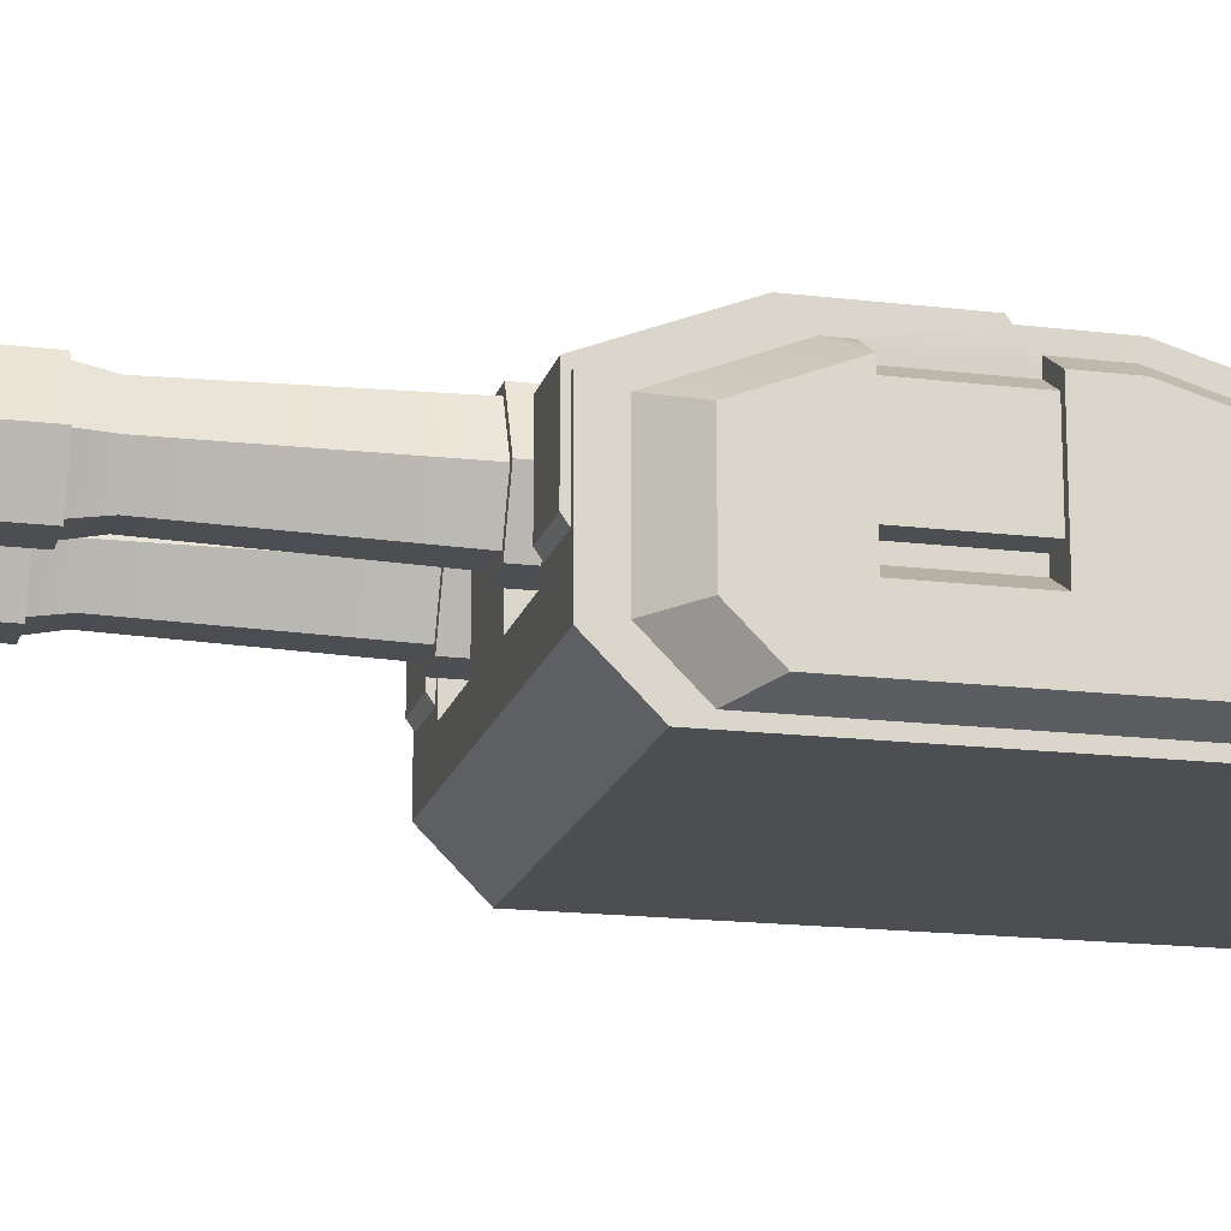
<metadata>
{"format":"obj","ext":"obj","renderer":"f3d","projection":"perspective","resolution":1024,"background":"white","views":[{"elev":-16.9,"azim":76.2,"up":"+Y"}]}
</metadata>
<code>
o M_Base_Cube
v 0.2469 0.7762 -1.785
v 0.2469 1.247 0.9112
v 0.2469 -0.009923 0.9112
v 0.2469 1.247 -0.1663
v 0.2469 -0.009923 -0.1663
v 0.2469 1.005 1.526
v 0.2469 0.4866 -1.785
v 0.2469 0.4866 0.9112
v 0.2469 0.4866 1.526
v 0.746 0.7762 -1.785
v 0.7783 1.247 0.9112
v 0.746 -0.009923 0.9112
v 0.746 1.247 -0.1663
v 0.746 -0.009923 -0.1663
v 0.7783 1.005 1.526
v 0.746 0.4866 -1.785
v 0.746 0.4866 0.9112
v 0.7783 0.5469 1.526
v 1.14 0.4866 -1.785
v 1.277 1.005 0.1521
v 1.14 -0.009923 0.9112
v 1.14 1.247 -0.1663
v 1.107 1.247 0.9112
v 1.14 -0.009923 -0.1663
v 1.14 0.7762 -1.785
v 1.315 0.1166 0.7059
v 1.107 0.5469 1.526
v 1.107 1.005 1.526
v 0.2469 1.247 0.1583
v 0.2469 -0.009923 0.1521
v 0.2469 0.4866 0.1583
v 0.7783 1.247 0.2186
v 0.746 -0.009923 0.1521
v 0.746 0.4866 0.1583
v 1.107 1.247 0.2186
v 1.14 -0.009923 0.1521
v 1.277 0.5678 0.7059
v 0.2469 -0.009923 1.256
v 0.2469 0.2598 1.526
v 0.746 -0.009923 1.256
v 0.746 0.2598 1.526
v 1.14 0.2598 1.526
v 1.14 -0.009923 1.256
v 0.2469 0.211 -1.785
v 0.2469 -0.009923 -1.564
v 0.746 0.211 -1.785
v 0.746 -0.009923 -1.564
v 1.14 -0.009923 -1.564
v 1.14 0.211 -1.785
v 0.2469 0.8331 -1.861
v 0.2469 0.5435 -1.861
v 0.2469 1.304 -0.2421
v 0.746 0.8331 -1.861
v 0.746 0.5435 -1.861
v 0.746 1.304 -0.2421
v 1.14 0.04734 0.8183
v 1.134 1.09 0.1521
v 1.14 1.161 0.8183
v 1.14 0.7439 -1.571
v 1.14 0.4873 -1.571
v 1.14 1.161 -0.1365
v 1.14 0.04734 0.1521
v 1.14 0.04734 -0.1365
v 1.14 0.9464 1.363
v 1.14 0.4873 1.363
v 1.14 0.04734 1.124
v 1.14 0.2864 1.363
v 1.14 0.2431 -1.571
v 1.14 0.04734 -1.375
v 1.277 1.005 0.7059
v 1.315 0.7049 -1.312
v 1.315 0.4882 -1.312
v 1.315 1.058 -0.1004
v 1.315 0.1166 0.1521
v 1.315 0.1166 -0.1004
v 1.315 0.4882 -0.1004
v 1.315 0.8759 1.166
v 1.315 0.4882 1.166
v 1.277 0.5678 0.1521
v 1.315 0.1166 0.964
v 1.315 0.3184 1.166
v 1.315 0.2819 -1.312
v 1.315 0.1166 -1.147
v 0.746 1.247 0.1583
v 0.746 1.247 0.9112
v 0.746 1.005 1.526
v 0.746 0.4866 1.526
v 1.14 1.247 0.1521
v 1.14 1.247 0.9112
v 1.14 1.005 1.526
v 1.14 0.4866 1.526
v 0.7783 1.293 0.9433
v 1.107 1.293 0.9433
v 0.7783 1.05 1.558
v 1.107 1.05 1.558
v 0.7783 1.293 0.2507
v 0.7783 0.5923 1.558
v 1.107 1.293 0.2507
v 1.107 0.5923 1.558
v 1.134 1.09 0.7059
v 1.14 0.5678 0.1521
v 1.14 0.5678 0.7059
v 1.315 1.058 0.1521
v 1.14 1.161 0.1521
v 1.14 0.4963 0.1521
v 1.14 0.4963 0.7059
v 1.315 1.058 0.7059
v 1.315 0.4023 0.7059
v 1.315 0.4023 0.1521
v 1.14 1.161 0.7059
v -0.2238 0.7762 -1.785
v -0.2238 1.247 0.9112
v -0.2238 -0.009923 0.9112
v 0.01154 1.247 0.9112
v 0.01154 -0.009923 0.9112
v 0.01154 0.7762 -1.785
v -0.2238 1.247 -0.1663
v -0.2238 -0.009923 -0.1663
v 0.01154 -0.009923 -0.1663
v 0.01154 1.247 -0.1663
v -0.2238 1.005 1.526
v 0.01154 1.005 1.526
v -0.2238 0.4866 -1.785
v -0.2238 0.4866 0.9112
v 0.01154 0.4866 -1.785
v -0.2238 0.4866 1.526
v 0.01154 0.4866 1.526
v -0.7229 0.7762 -1.785
v -0.7552 1.247 0.9112
v -0.7229 -0.009923 0.9112
v -0.7229 1.247 -0.1663
v -0.7229 -0.009923 -0.1663
v -0.7552 1.005 1.526
v -0.7229 0.4866 -1.785
v -0.7229 0.4866 0.9112
v -0.7552 0.5469 1.526
v -1.117 0.4866 -1.785
v -1.254 1.005 0.1521
v -1.117 -0.009923 0.9112
v -1.117 1.247 -0.1663
v -1.084 1.247 0.9112
v -1.117 -0.009923 -0.1663
v -1.117 0.7762 -1.785
v -1.292 0.1166 0.7059
v -1.084 0.5469 1.526
v -1.084 1.005 1.526
v -0.2238 1.247 0.1583
v 0.01154 -0.009923 0.1521
v 0.01154 1.247 0.1583
v -0.2238 -0.009923 0.1521
v -0.2238 0.4866 0.1583
v -0.7552 1.247 0.2186
v -0.7229 -0.009923 0.1521
v -0.7229 0.4866 0.1583
v -1.084 1.247 0.2186
v -1.117 -0.009923 0.1521
v -1.254 0.5678 0.7059
v -0.2238 -0.009923 1.256
v -0.2238 0.2598 1.526
v 0.01154 -0.009923 1.256
v 0.01154 0.2598 1.526
v -0.7229 -0.009923 1.256
v -0.7229 0.2598 1.526
v -1.117 0.2598 1.526
v -1.117 -0.009923 1.256
v -0.2238 0.211 -1.785
v -0.2238 -0.009923 -1.564
v 0.01154 0.211 -1.785
v 0.01154 -0.009923 -1.564
v -0.7229 0.211 -1.785
v -0.7229 -0.009923 -1.564
v -1.117 -0.009923 -1.564
v -1.117 0.211 -1.785
v -0.2238 0.8331 -1.861
v -0.2238 0.5435 -1.861
v -0.2238 1.304 -0.2421
v -0.7229 0.8331 -1.861
v -0.7229 0.5435 -1.861
v -0.7229 1.304 -0.2421
v -1.117 0.04734 0.8183
v -1.111 1.09 0.1521
v -1.117 1.161 0.8183
v -1.117 0.7439 -1.571
v -1.117 0.4873 -1.571
v -1.117 1.161 -0.1365
v -1.117 0.04734 0.1521
v -1.117 0.04734 -0.1365
v -1.117 0.9464 1.363
v -1.117 0.4873 1.363
v -1.117 0.04734 1.124
v -1.117 0.2864 1.363
v -1.117 0.2431 -1.571
v -1.117 0.04734 -1.375
v -1.254 1.005 0.7059
v -1.292 0.7049 -1.312
v -1.292 0.4882 -1.312
v -1.292 1.058 -0.1004
v -1.292 0.1166 0.1521
v -1.292 0.1166 -0.1004
v -1.292 0.4882 -0.1004
v -1.292 0.8759 1.166
v -1.292 0.4882 1.166
v -1.254 0.5678 0.1521
v -1.292 0.1166 0.964
v -1.292 0.3184 1.166
v -1.292 0.2819 -1.312
v -1.292 0.1166 -1.147
v -0.7229 1.247 0.1583
v -0.7229 1.247 0.9112
v -0.7229 1.005 1.526
v -0.7229 0.4866 1.526
v -1.117 1.247 0.1521
v -1.117 1.247 0.9112
v -1.117 1.005 1.526
v -1.117 0.4866 1.526
v -0.7552 1.293 0.9433
v -1.084 1.293 0.9433
v -0.7552 1.05 1.558
v -1.084 1.05 1.558
v -0.7552 1.293 0.2507
v -0.7552 0.5923 1.558
v -1.084 1.293 0.2507
v -1.084 0.5923 1.558
v -1.111 1.09 0.7059
v -1.117 0.5678 0.1521
v -1.117 0.5678 0.7059
v -1.292 1.058 0.1521
v -1.117 1.161 0.1521
v -1.117 0.4963 0.1521
v -1.117 0.4963 0.7059
v -1.292 1.058 0.7059
v -1.292 0.4023 0.7059
v -1.292 0.4023 0.1521
v -1.117 1.161 0.7059
f 148 30 3 115
f 31 29 2 8
f 125 116 1 7
f 2 114 122 6
f 29 149 114 2
f 1 116 120 4
f 16 7 51 54
f 46 16 19 49
f 9 6 122 127
f 38 3 12 40
f 8 2 6 9
f 169 45 5 119
f 115 3 38 160
f 45 47 14 5
f 17 8 9 87
f 34 17 85 84
f 44 7 16 46
f 17 87 86 85
f 30 33 12 3
f 39 9 127 161
f 87 41 42 91
f 42 43 66 67
f 89 90 64 58
f 24 48 69 63
f 49 19 60 68
f 16 10 25 19
f 40 12 21 43
f 10 13 22 25
f 27 28 95 99
f 35 32 96 98
f 33 14 24 36
f 32 11 92 96
f 36 24 63 62
f 48 49 68 69
f 14 47 48 24
f 4 13 55 52
f 12 33 36 21
f 13 84 88 22
f 25 22 61 59
f 21 36 62 56
f 5 14 33 30
f 4 29 84 13
f 17 34 31 8
f 4 120 149 29
f 29 31 34 84
f 119 5 30 148
f 160 38 39 161
f 38 40 41 39
f 40 43 42 41
f 39 41 87 9
f 45 169 168 44
f 44 46 47 45
f 46 49 48 47
f 168 125 7 44
f 51 50 53 54
f 52 55 53 50
f 10 16 54 53
f 1 4 52 50
f 7 1 50 51
f 13 10 53 55
f 67 66 80 81
f 59 61 73 71
f 60 59 71 72
f 64 65 78 77
f 106 108 109 105
f 63 69 83 75
f 68 60 72 82
f 56 62 74 26
f 91 42 67 65
f 88 89 58 110 104
f 22 88 104 61
f 90 91 65 64
f 43 21 56 66
f 19 25 59 60
f 72 71 73 76
f 108 107 77 78
f 74 109 108 26
f 83 82 72 76 75
f 26 108 78 81 80
f 75 76 109 74
f 76 73 103 109
f 62 63 75 74
f 65 67 81 78
f 66 56 26 80
f 61 104 103 73
f 58 64 77 107
f 69 68 82 83
f 11 32 84 85
f 15 11 85 86
f 18 15 86 87
f 35 23 89 88
f 23 28 90 89
f 28 27 91 90
f 27 18 87 91
f 32 35 88 84
f 96 92 93 98
f 92 94 95 93
f 94 97 99 95
f 23 35 98 93
f 11 15 94 92
f 18 27 99 97
f 28 23 93 95
f 15 18 97 94
f 107 110 58
f 70 20 57 100
f 57 20 103 104
f 101 102 106 105
f 37 70 107 108
f 20 79 109 103
f 100 57 104 110
f 70 100 110 107
f 79 101 105 109
f 102 37 108 106
f 102 101 79 37
f 70 37 79 20
f 148 115 113 150
f 151 124 112 147
f 125 123 111 116
f 112 121 122 114
f 147 112 114 149
f 111 117 120 116
f 134 178 175 123
f 170 173 137 134
f 126 127 122 121
f 158 162 130 113
f 124 126 121 112
f 169 119 118 167
f 115 160 158 113
f 167 118 132 171
f 135 211 126 124
f 154 208 209 135
f 166 170 134 123
f 135 209 210 211
f 150 113 130 153
f 159 161 127 126
f 211 215 164 163
f 164 191 190 165
f 213 182 188 214
f 142 187 193 172
f 173 192 184 137
f 134 137 143 128
f 162 165 139 130
f 128 143 140 131
f 145 223 219 146
f 155 222 220 152
f 153 156 142 132
f 152 220 216 129
f 156 186 187 142
f 172 193 192 173
f 132 142 172 171
f 117 176 179 131
f 130 139 156 153
f 131 140 212 208
f 143 183 185 140
f 139 180 186 156
f 118 150 153 132
f 117 131 208 147
f 135 124 151 154
f 117 147 149 120
f 147 208 154 151
f 119 148 150 118
f 160 161 159 158
f 158 159 163 162
f 162 163 164 165
f 159 126 211 163
f 167 166 168 169
f 166 167 171 170
f 170 171 172 173
f 168 166 123 125
f 175 178 177 174
f 176 174 177 179
f 128 177 178 134
f 111 174 176 117
f 123 175 174 111
f 131 179 177 128
f 191 205 204 190
f 183 195 197 185
f 184 196 195 183
f 188 201 202 189
f 230 229 233 232
f 187 199 207 193
f 192 206 196 184
f 180 144 198 186
f 215 189 191 164
f 212 228 234 182 213
f 140 185 228 212
f 214 188 189 215
f 165 190 180 139
f 137 184 183 143
f 196 200 197 195
f 232 202 201 231
f 198 144 232 233
f 207 199 200 196 206
f 144 204 205 202 232
f 199 198 233 200
f 200 233 227 197
f 186 198 199 187
f 189 202 205 191
f 190 204 144 180
f 185 197 227 228
f 182 231 201 188
f 193 207 206 192
f 129 209 208 152
f 133 210 209 129
f 136 211 210 133
f 155 212 213 141
f 141 213 214 146
f 146 214 215 145
f 145 215 211 136
f 152 208 212 155
f 220 222 217 216
f 216 217 219 218
f 218 219 223 221
f 141 217 222 155
f 129 216 218 133
f 136 221 223 145
f 146 219 217 141
f 133 218 221 136
f 231 182 234
f 194 224 181 138
f 181 228 227 138
f 225 229 230 226
f 157 232 231 194
f 138 227 233 203
f 224 234 228 181
f 194 231 234 224
f 203 233 229 225
f 226 230 232 157
f 226 157 203 225
f 194 138 203 157
o M_Barrels_Cube.003
v 0.2441 0.867 0.2114
v 0.7488 0.867 0.2114
v 0.2441 0.7054 0.2547
v 0.7488 0.7054 0.2547
v 0.2441 0.587 0.3731
v 0.7488 0.587 0.3731
v 0.2441 0.5437 0.5347
v 0.7488 0.5437 0.5347
v 0.2441 0.5909 0.6964
v 0.7488 0.5909 0.6964
v 0.2441 0.7054 0.8147
v 0.7488 0.7054 0.8147
v 0.2441 0.867 0.858
v 0.7488 0.867 0.858
v 0.2441 1.029 0.8147
v 0.7488 1.029 0.8147
v 0.2441 1.143 0.6964
v 0.7488 1.143 0.6964
v 0.2441 1.19 0.5347
v 0.7488 1.19 0.5347
v 0.2441 1.147 0.3731
v 0.7488 1.147 0.3731
v 0.2441 1.029 0.2547
v 0.7488 1.029 0.2547
v 0.3781 0.867 0.2114
v 0.6148 0.867 0.2114
v 0.6148 0.7054 0.2547
v 0.3781 0.7054 0.2547
v 0.6148 0.587 0.3731
v 0.3781 0.587 0.3731
v 0.6148 0.5437 0.5347
v 0.3781 0.5437 0.5347
v 0.6148 1.19 0.5347
v 0.3781 1.19 0.5347
v 0.6148 1.147 0.3731
v 0.3781 1.147 0.3731
v 0.6148 1.029 0.2547
v 0.3781 1.029 0.2547
v 0.6148 1.143 1.608
v 0.6148 1.143 0.6971
v 0.3781 1.143 1.608
v 0.3781 1.143 0.6971
v 0.2599 0.867 1.608
v 0.3781 0.5909 1.608
v 0.3781 0.5909 0.6971
v 0.6148 0.5909 1.608
v 0.6148 0.5909 0.6971
v 0.733 0.867 1.608
v 0.6638 0.7054 0.8147
v 0.6638 1.029 0.8147
v 0.733 0.867 0.858
v 0.2599 0.867 0.858
v 0.3291 1.029 0.8147
v 0.3291 0.7054 0.8147
v 0.5972 1.102 1.608
v 0.3956 1.102 1.608
v 0.295 0.867 1.608
v 0.3956 0.6319 1.608
v 0.5972 0.6319 1.608
v 0.6979 0.867 1.608
v 0.5861 1.076 2.707
v 0.4068 1.076 2.707
v 0.3173 0.867 2.707
v 0.4068 0.6579 2.707
v 0.5861 0.6579 2.707
v 0.6756 0.867 2.707
v 0.598 1.104 2.861
v 0.3949 1.104 2.861
v 0.2934 0.867 2.861
v 0.3949 0.6301 2.861
v 0.598 0.6301 2.861
v 0.6995 0.867 2.861
v 0.6084 1.128 2.861
v 0.3845 1.128 2.861
v 0.2726 0.867 2.861
v 0.3845 0.6058 2.861
v 0.6084 0.6058 2.861
v 0.7202 0.867 2.861
v 0.6084 1.128 3.98
v 0.3845 1.128 3.98
v 0.2726 0.867 3.98
v 0.3845 0.6058 3.98
v 0.6084 0.6058 3.98
v 0.7202 0.867 3.98
v 0.5931 1.093 3.98
v 0.3998 1.093 3.98
v 0.3032 0.867 3.98
v 0.3998 0.6415 3.98
v 0.5931 0.6415 3.98
v 0.6897 0.867 3.98
v 0.5811 0.867 4.121
v 0.5387 0.7679 4.121
v 0.4542 0.7679 4.121
v 0.4117 0.867 4.121
v 0.5387 0.9662 4.121
v 0.4542 0.9662 4.121
v 0.55 0.9925 4.121
v 0.5931 1.093 4.077
v 0.3998 1.093 4.077
v 0.4429 0.9925 4.121
v 0.3032 0.867 4.077
v 0.3892 0.867 4.121
v 0.3998 0.6415 4.077
v 0.4429 0.7415 4.121
v 0.5931 0.6415 4.077
v 0.55 0.7415 4.121
v 0.6897 0.867 4.077
v 0.6037 0.867 4.121
v 0.5668 0.867 4.002
v 0.5315 0.7847 4.002
v 0.4613 0.7847 4.002
v 0.4261 0.867 4.002
v 0.4613 0.9493 4.002
v 0.5315 0.9493 4.002
v 0.5328 1.128 3.566
v 0.4601 1.128 3.566
v 0.5328 1.128 3.929
v 0.4601 1.128 3.929
v 0.5328 1.201 3.566
v 0.4601 1.201 3.566
v 0.5328 1.201 3.929
v 0.4601 1.201 3.929
v 0.4601 1.201 3.829
v 0.5328 1.201 3.829
v 0.52 1.28 3.929
v 0.4728 1.28 3.929
v 0.52 1.28 3.829
v 0.4728 1.28 3.829
v -0.221 0.867 0.2114
v -0.7257 0.867 0.2114
v -0.221 0.7054 0.2547
v -0.7257 0.7054 0.2547
v -0.221 0.587 0.3731
v -0.7257 0.587 0.3731
v -0.221 0.5437 0.5347
v -0.7257 0.5437 0.5347
v -0.221 0.5909 0.6964
v -0.7257 0.5909 0.6964
v -0.221 0.7054 0.8147
v -0.7257 0.7054 0.8147
v -0.221 0.867 0.858
v -0.7257 0.867 0.858
v -0.221 1.029 0.8147
v -0.7257 1.029 0.8147
v -0.221 1.143 0.6964
v -0.7257 1.143 0.6964
v -0.221 1.19 0.5347
v -0.7257 1.19 0.5347
v -0.221 1.147 0.3731
v -0.7257 1.147 0.3731
v -0.221 1.029 0.2547
v -0.7257 1.029 0.2547
v -0.355 0.867 0.2114
v -0.5917 0.867 0.2114
v -0.5917 0.7054 0.2547
v -0.355 0.7054 0.2547
v -0.5917 0.587 0.3731
v -0.355 0.587 0.3731
v -0.5917 0.5437 0.5347
v -0.355 0.5437 0.5347
v -0.5917 1.19 0.5347
v -0.355 1.19 0.5347
v -0.5917 1.147 0.3731
v -0.355 1.147 0.3731
v -0.5917 1.029 0.2547
v -0.355 1.029 0.2547
v -0.5917 1.143 1.608
v -0.5917 1.143 0.6971
v -0.355 1.143 1.608
v -0.355 1.143 0.6971
v -0.2368 0.867 1.608
v -0.355 0.5909 1.608
v -0.355 0.5909 0.6971
v -0.5917 0.5909 1.608
v -0.5917 0.5909 0.6971
v -0.7099 0.867 1.608
v -0.6407 0.7054 0.8147
v -0.6407 1.029 0.8147
v -0.7099 0.867 0.858
v -0.2368 0.867 0.858
v -0.306 1.029 0.8147
v -0.306 0.7054 0.8147
v -0.5741 1.102 1.608
v -0.3726 1.102 1.608
v -0.2719 0.867 1.608
v -0.3726 0.6319 1.608
v -0.5741 0.6319 1.608
v -0.6748 0.867 1.608
v -0.563 1.076 2.707
v -0.3837 1.076 2.707
v -0.2942 0.867 2.707
v -0.3837 0.6579 2.707
v -0.563 0.6579 2.707
v -0.6525 0.867 2.707
v -0.5749 1.104 2.861
v -0.3718 1.104 2.861
v -0.2703 0.867 2.861
v -0.3718 0.6301 2.861
v -0.5749 0.6301 2.861
v -0.6764 0.867 2.861
v -0.5853 1.128 2.861
v -0.3614 1.128 2.861
v -0.2496 0.867 2.861
v -0.3614 0.6058 2.861
v -0.5853 0.6058 2.861
v -0.6971 0.867 2.861
v -0.5853 1.128 3.98
v -0.3614 1.128 3.98
v -0.2496 0.867 3.98
v -0.3614 0.6058 3.98
v -0.5853 0.6058 3.98
v -0.6971 0.867 3.98
v -0.57 1.093 3.98
v -0.3767 1.093 3.98
v -0.2801 0.867 3.98
v -0.3767 0.6415 3.98
v -0.57 0.6415 3.98
v -0.6666 0.867 3.98
v -0.5581 0.867 4.121
v -0.5156 0.7679 4.121
v -0.4311 0.7679 4.121
v -0.3886 0.867 4.121
v -0.5156 0.9662 4.121
v -0.4311 0.9662 4.121
v -0.5269 0.9925 4.121
v -0.57 1.093 4.077
v -0.3767 1.093 4.077
v -0.4198 0.9925 4.121
v -0.2801 0.867 4.077
v -0.3661 0.867 4.121
v -0.3767 0.6415 4.077
v -0.4198 0.7415 4.121
v -0.57 0.6415 4.077
v -0.5269 0.7415 4.121
v -0.6666 0.867 4.077
v -0.5806 0.867 4.121
v -0.5437 0.867 4.002
v -0.5084 0.7847 4.002
v -0.4382 0.7847 4.002
v -0.403 0.867 4.002
v -0.4382 0.9493 4.002
v -0.5084 0.9493 4.002
v -0.5097 1.128 3.566
v -0.437 1.128 3.566
v -0.5097 1.128 3.929
v -0.437 1.128 3.929
v -0.5097 1.201 3.566
v -0.437 1.201 3.566
v -0.5097 1.201 3.929
v -0.437 1.201 3.929
v -0.437 1.201 3.829
v -0.5097 1.201 3.829
v -0.4969 1.28 3.929
v -0.4498 1.28 3.929
v -0.4969 1.28 3.829
v -0.4498 1.28 3.829
f 260 236 238 261
f 261 238 240 263
f 263 240 242 265
f 265 242 244 281
f 274 252 254 267
f 267 254 256 269
f 269 256 258 271
f 271 258 236 260
f 257 272 259 235
f 272 271 260 259
f 255 270 272 257
f 270 269 271 272
f 253 268 270 255
f 268 267 269 270
f 251 276 268 253
f 276 274 267 268
f 249 287 276 251
f 247 286 287 249
f 245 288 286 247
f 243 279 288 245
f 241 266 279 243
f 266 265 281 279
f 239 264 266 241
f 264 263 265 266
f 237 262 264 239
f 262 261 263 264
f 235 259 262 237
f 259 260 261 262
f 273 274 276 275
f 275 276 287 286 277
f 277 286 288 279 278
f 278 279 281 280
f 280 281 283 285 282
f 282 285 284 274 273
f 278 280 293 292
f 274 284 250 252
f 285 283 246 248
f 284 285 248 250
f 283 281 244 246
f 290 291 297 296
f 275 277 291 290
f 280 282 294 293
f 273 275 290 289
f 277 278 292 291
f 282 273 289 294
f 295 296 302 301
f 293 294 300 299
f 291 292 298 297
f 289 290 296 295
f 294 289 295 300
f 292 293 299 298
f 305 306 312 311
f 300 295 301 306
f 298 299 305 304
f 296 297 303 302
f 299 300 306 305
f 297 298 304 303
f 312 307 313 318
f 303 304 310 309
f 301 302 308 307
f 306 301 307 312
f 304 305 311 310
f 302 303 309 308
f 317 318 324 323
f 310 311 317 316
f 308 309 315 314
f 311 312 318 317
f 309 310 316 315
f 313 307 349 351
f 320 321 335 333
f 315 316 322 321
f 313 314 320 319
f 318 313 319 324
f 316 317 323 322
f 314 315 321 320
f 324 319 332 341
f 323 324 341 339
f 321 322 337 335
f 328 327 345 346
f 322 323 339 337
f 331 334 330 329
f 332 333 334 331
f 333 335 336 334
f 335 337 338 336
f 337 339 340 338
f 339 341 342 340
f 341 332 331 342
f 319 320 333 332
f 338 340 326 327
f 342 331 329 325
f 334 336 328 330
f 340 342 325 326
f 336 338 327 328
f 348 347 346 345 344 343
f 327 326 344 345
f 329 330 347 348
f 326 325 343 344
f 325 329 348 343
f 330 328 346 347
f 351 349 353 358 355
f 314 313 351 352
f 308 314 352 350
f 307 308 350 349
f 353 354 357 358
f 349 350 354 353
f 350 352 356 357 354
f 352 351 355 356
f 361 362 360 359
f 356 355 359 360
f 358 357 362 361
f 357 356 360 362
f 355 358 361 359
f 388 389 366 364
f 389 391 368 366
f 391 393 370 368
f 393 409 372 370
f 402 395 382 380
f 395 397 384 382
f 397 399 386 384
f 399 388 364 386
f 385 363 387 400
f 400 387 388 399
f 383 385 400 398
f 398 400 399 397
f 381 383 398 396
f 396 398 397 395
f 379 381 396 404
f 404 396 395 402
f 377 379 404 415
f 375 377 415 414
f 373 375 414 416
f 371 373 416 407
f 369 371 407 394
f 394 407 409 393
f 367 369 394 392
f 392 394 393 391
f 365 367 392 390
f 390 392 391 389
f 363 365 390 387
f 387 390 389 388
f 401 403 404 402
f 403 405 414 415 404
f 405 406 407 416 414
f 406 408 409 407
f 408 410 413 411 409
f 410 401 402 412 413
f 406 420 421 408
f 402 380 378 412
f 413 376 374 411
f 412 378 376 413
f 411 374 372 409
f 418 424 425 419
f 403 418 419 405
f 408 421 422 410
f 401 417 418 403
f 405 419 420 406
f 410 422 417 401
f 423 429 430 424
f 421 427 428 422
f 419 425 426 420
f 417 423 424 418
f 422 428 423 417
f 420 426 427 421
f 433 439 440 434
f 428 434 429 423
f 426 432 433 427
f 424 430 431 425
f 427 433 434 428
f 425 431 432 426
f 440 446 441 435
f 431 437 438 432
f 429 435 436 430
f 434 440 435 429
f 432 438 439 433
f 430 436 437 431
f 445 451 452 446
f 438 444 445 439
f 436 442 443 437
f 439 445 446 440
f 437 443 444 438
f 441 479 477 435
f 448 461 463 449
f 443 449 450 444
f 441 447 448 442
f 446 452 447 441
f 444 450 451 445
f 442 448 449 443
f 452 469 460 447
f 451 467 469 452
f 449 463 465 450
f 456 474 473 455
f 450 465 467 451
f 459 457 458 462
f 460 459 462 461
f 461 462 464 463
f 463 464 466 465
f 465 466 468 467
f 467 468 470 469
f 469 470 459 460
f 447 460 461 448
f 466 455 454 468
f 470 453 457 459
f 462 458 456 464
f 468 454 453 470
f 464 456 455 466
f 476 471 472 473 474 475
f 455 473 472 454
f 457 476 475 458
f 454 472 471 453
f 453 471 476 457
f 458 475 474 456
f 479 483 486 481 477
f 442 480 479 441
f 436 478 480 442
f 435 477 478 436
f 481 486 485 482
f 477 481 482 478
f 478 482 485 484 480
f 480 484 483 479
f 489 487 488 490
f 484 488 487 483
f 486 489 490 485
f 485 490 488 484
f 483 487 489 486

</code>
